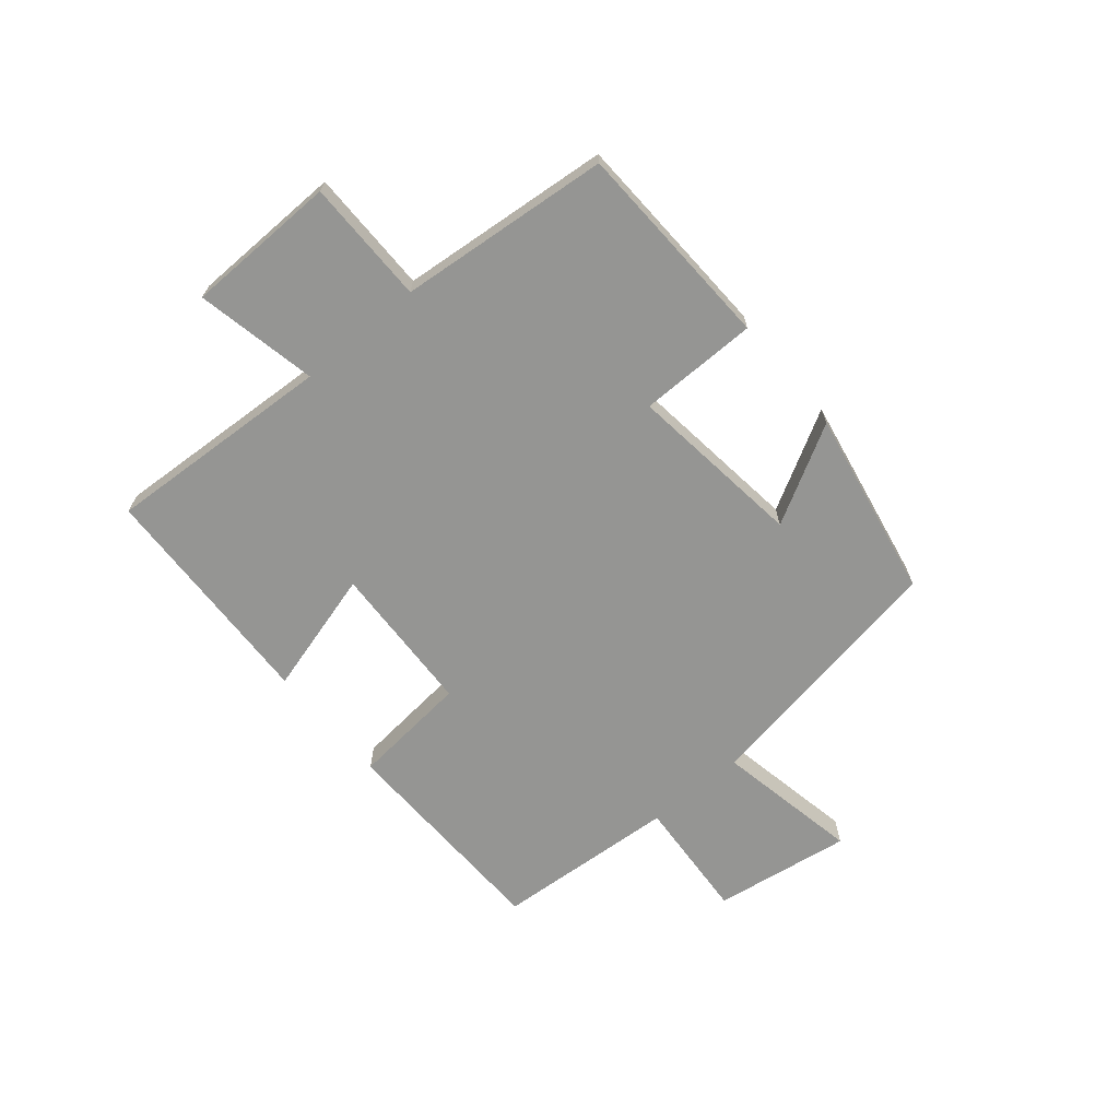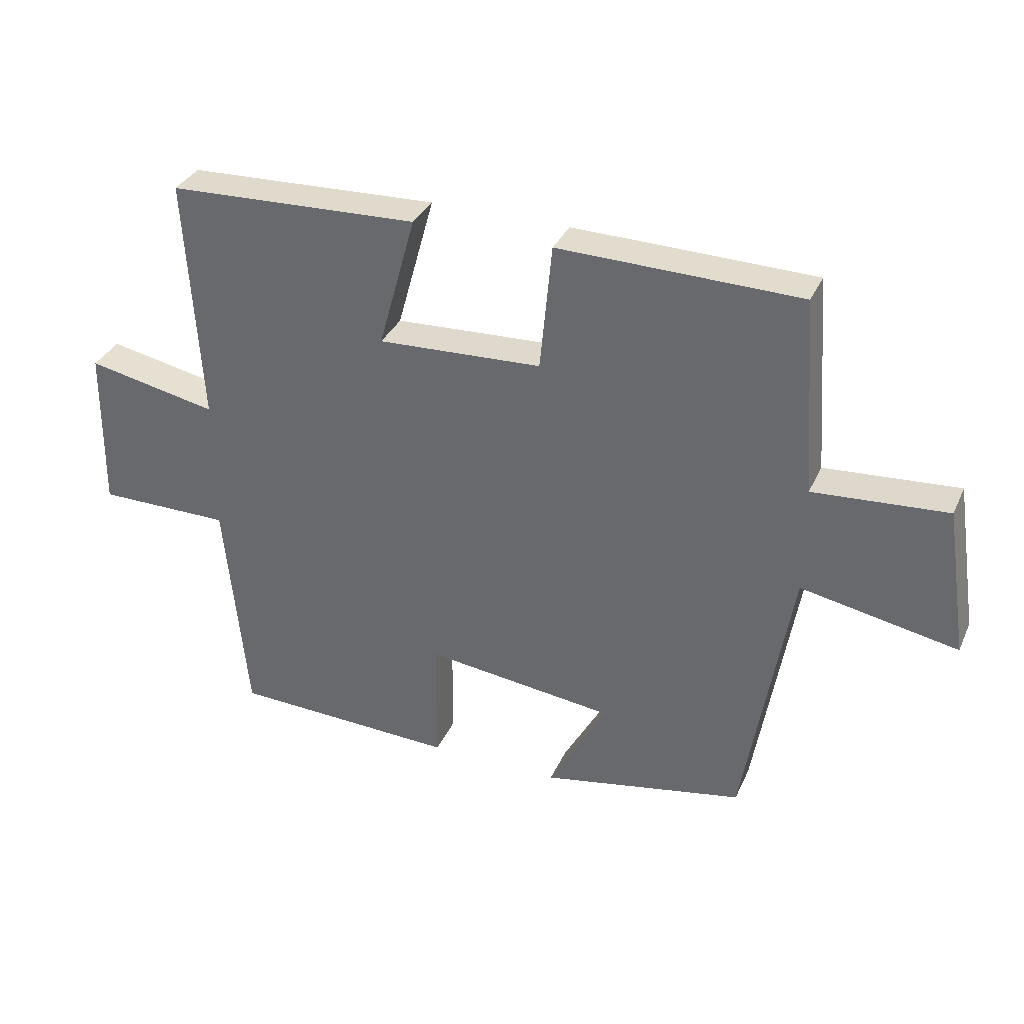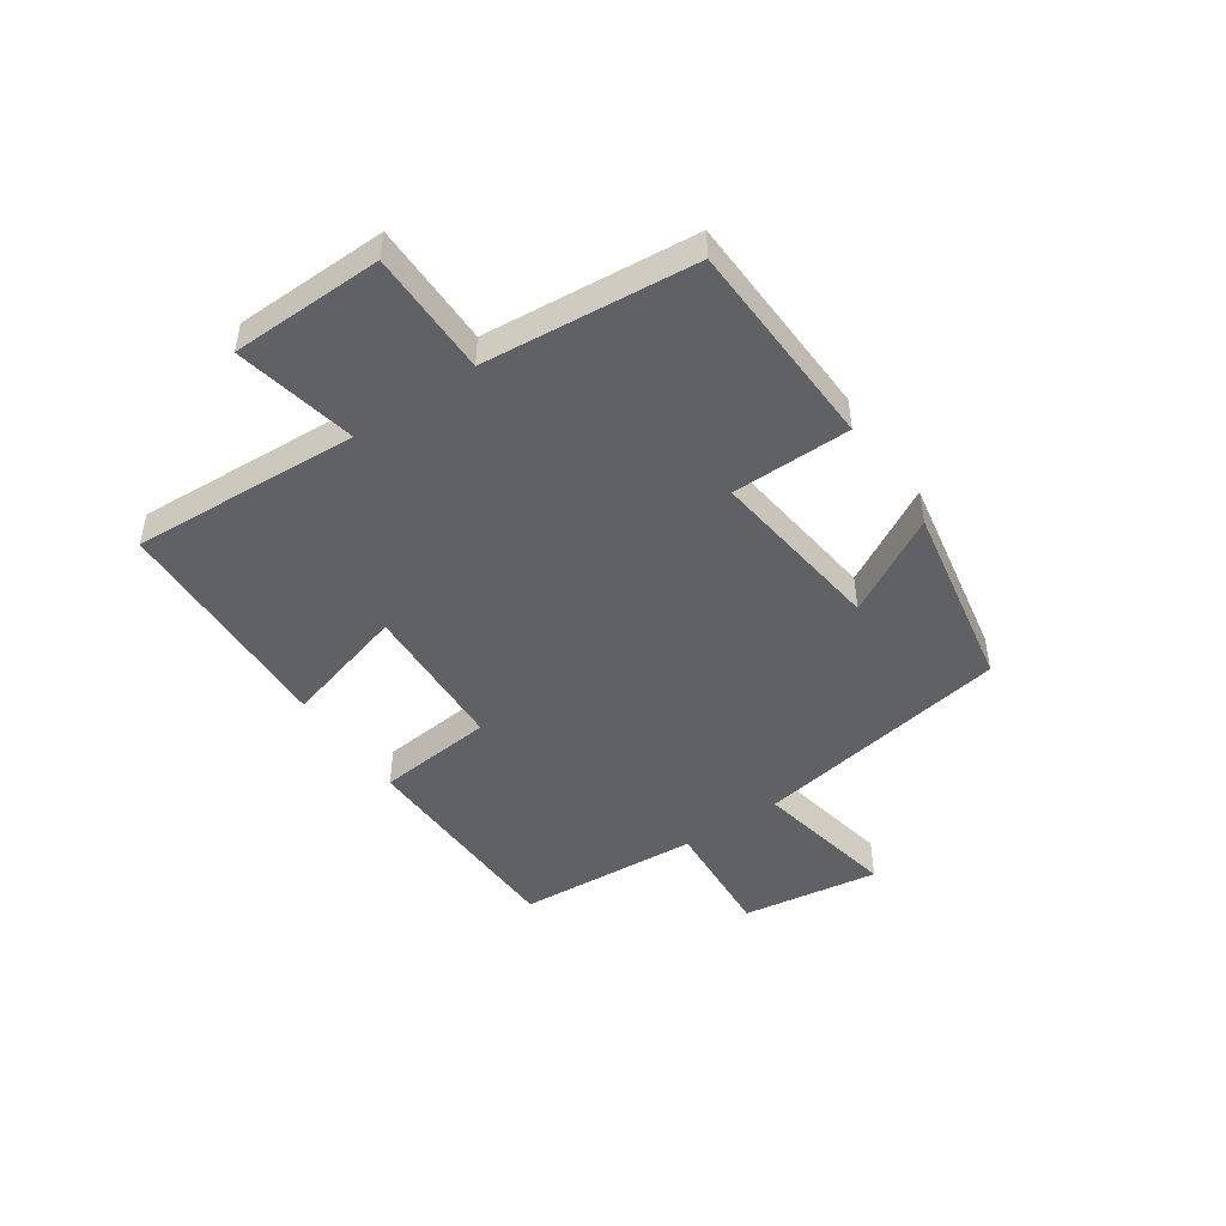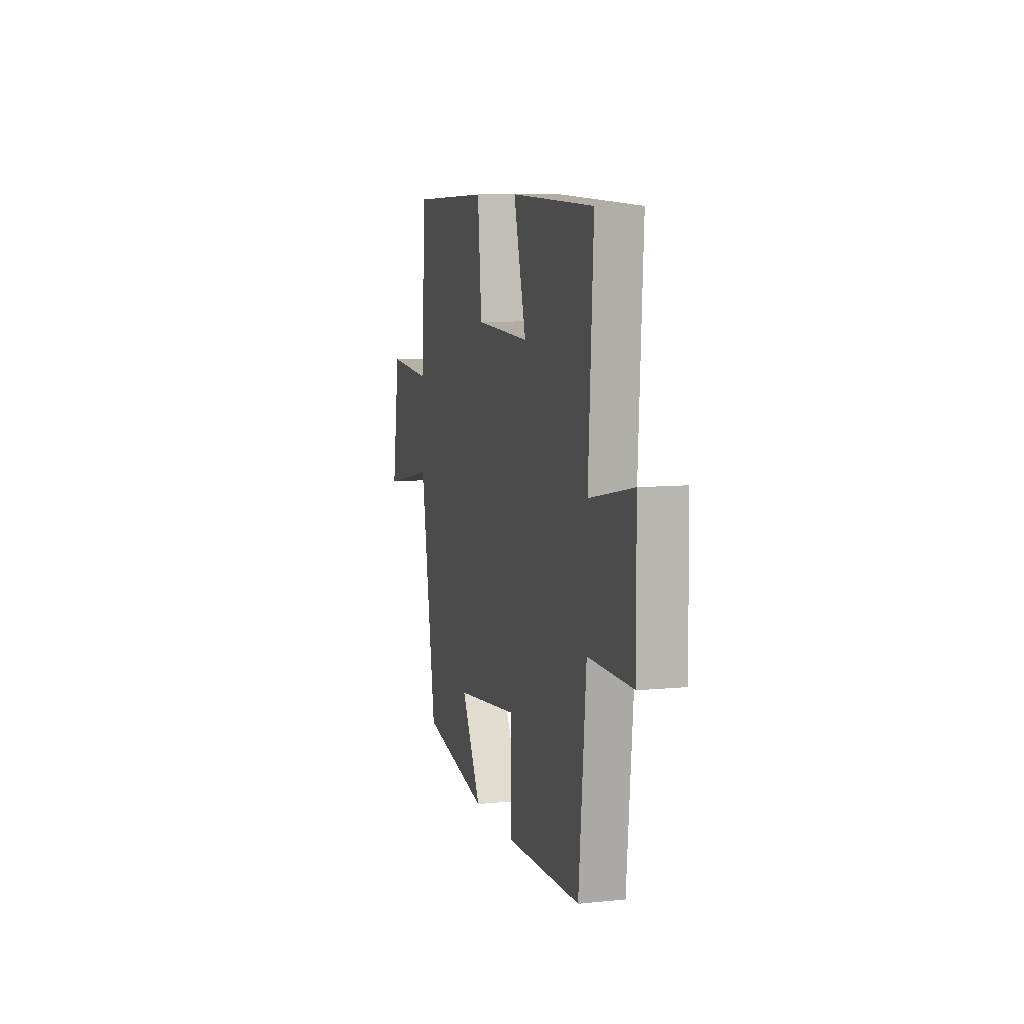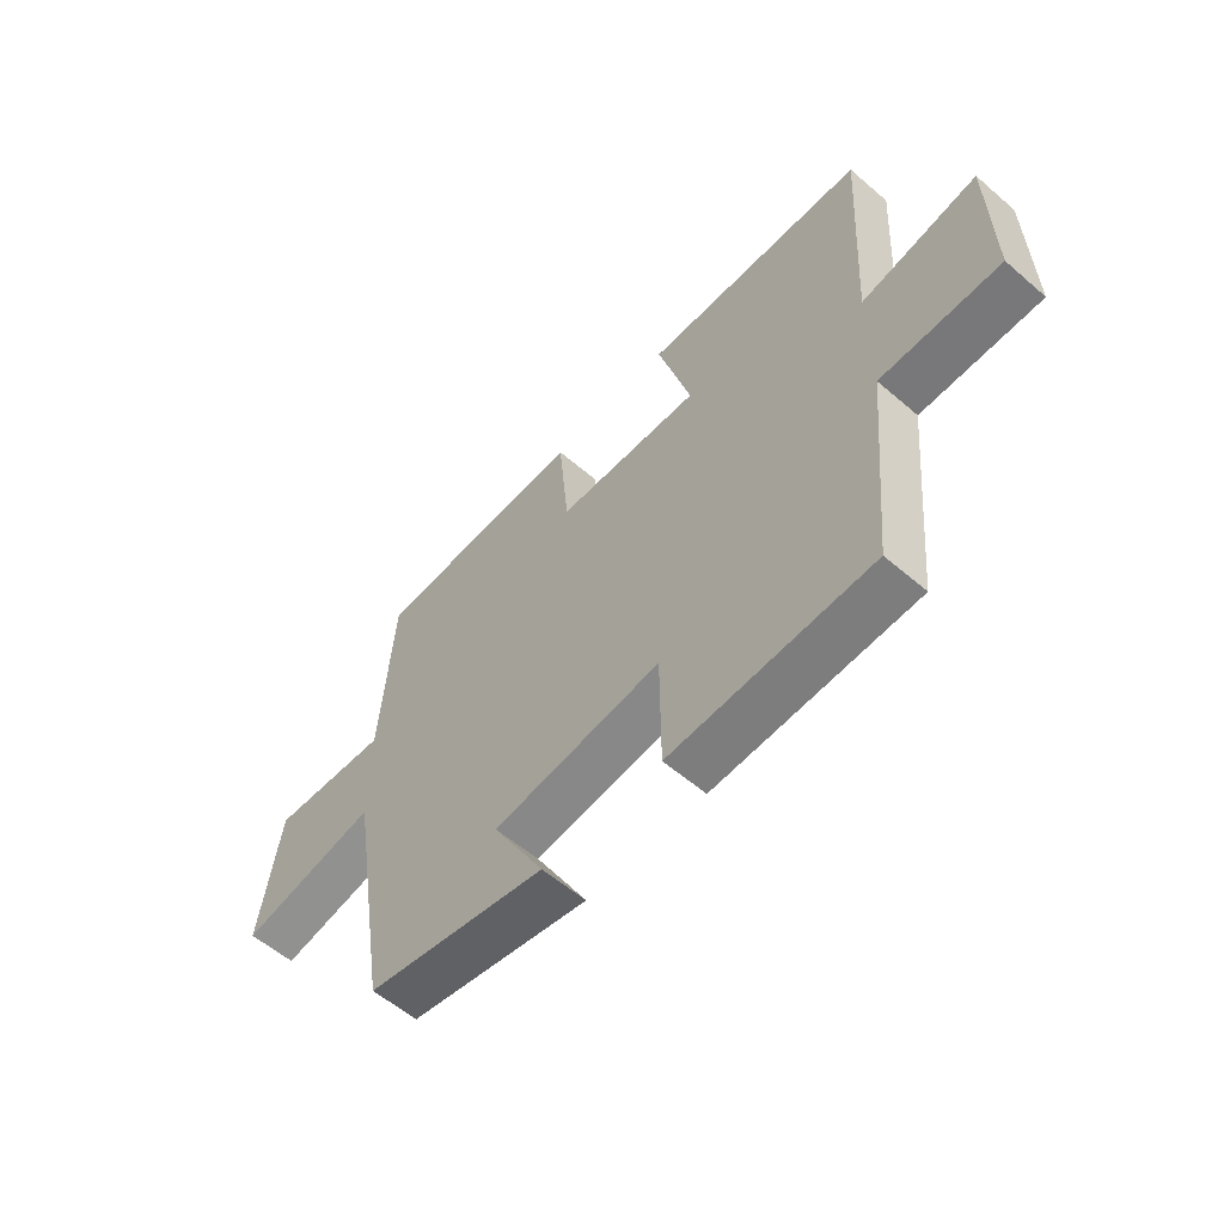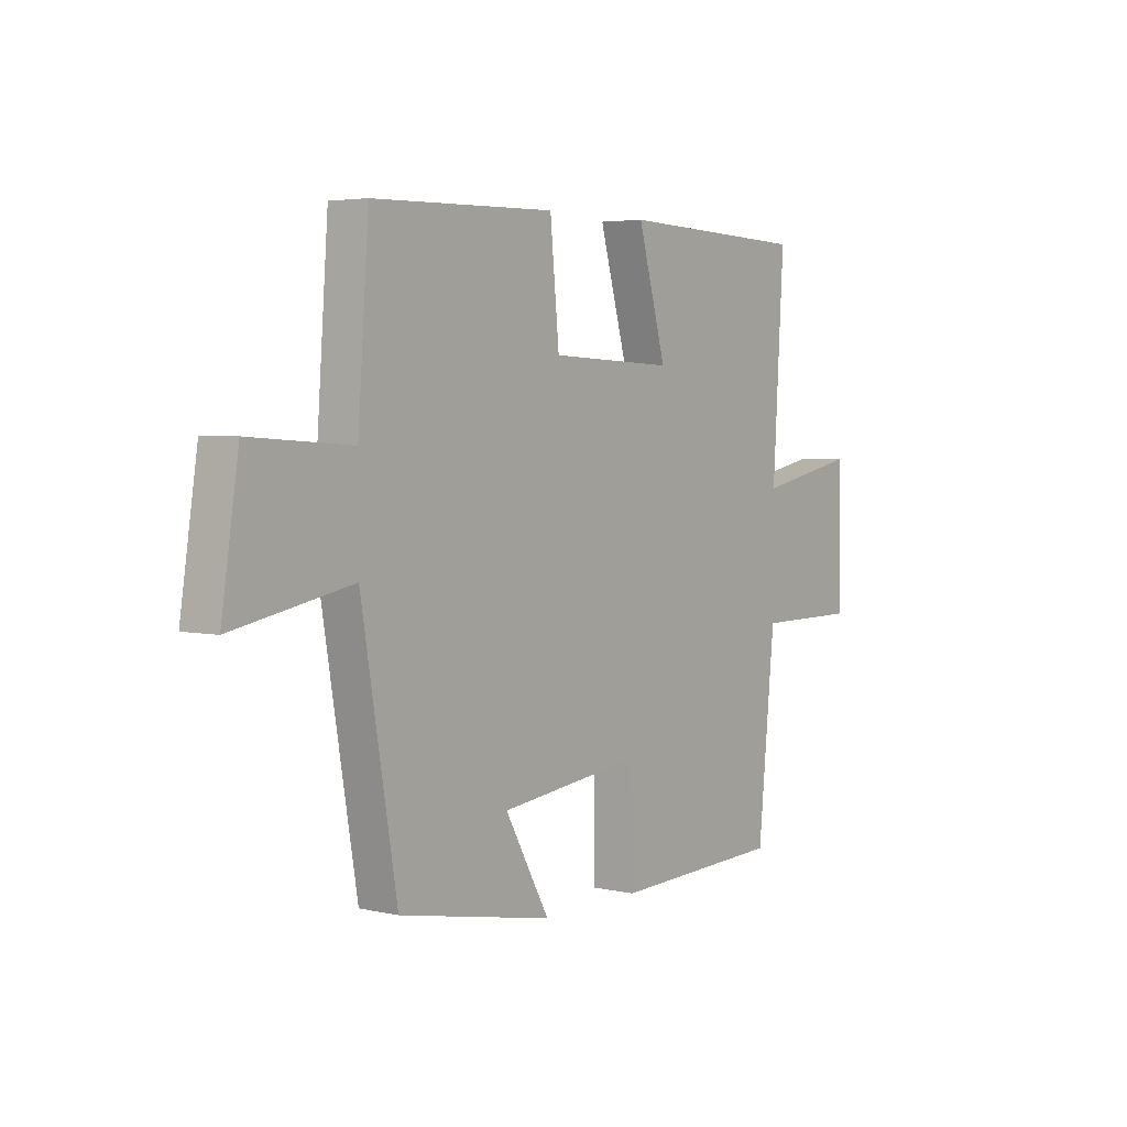
<metadata>
{"format":"obj","ext":"obj","renderer":"f3d","projection":"perspective","resolution":1024,"background":"white","views":[{"elev":-67.3,"azim":130.1,"up":"+Y"},{"elev":34.0,"azim":-158.1,"up":"+Z"},{"elev":-47.5,"azim":124.6,"up":"+Y"},{"elev":8.3,"azim":74.8,"up":"+Z"},{"elev":-57.5,"azim":48.2,"up":"+Z"},{"elev":4.1,"azim":-53.2,"up":"+Z"}]}
</metadata>
<code>
v -0.426 0.07 -0.438
v -0.5 0.07 0.005
v -0.748 0.07 -0.042
v -0.712 0.07 0.194
v -0.5 0.07 0.179
v -0.477 0.07 0.492
v -0.095 0.07 0.5
v -0.076 0.07 0.299
v 0.184 0.07 0.287
v 0.125 0.07 0.5
v 0.523 0.07 0.484
v 0.5 0.07 0.093
v 0.708 0.07 0.135
v 0.712 0.07 -0.125
v 0.5 0.07 -0.125
v 0.465 0.07 -0.487
v 0.107 0.07 -0.5
v 0.106 0.07 -0.296
v -0.196 0.07 -0.332
v -0.103 0.07 -0.5
v -0.426 0 -0.438
v -0.5 0 0.005
v -0.748 0 -0.042
v -0.712 0 0.194
v -0.5 0 0.179
v -0.477 0 0.492
v -0.095 0 0.5
v -0.076 0 0.299
v 0.184 0 0.287
v 0.125 0 0.5
v 0.523 0 0.484
v 0.5 0 0.093
v 0.708 0 0.135
v 0.712 0 -0.125
v 0.5 0 -0.125
v 0.465 0 -0.487
v 0.107 0 -0.5
v 0.106 0 -0.296
v -0.196 0 -0.332
v -0.103 0 -0.5
f 19 20 1 2
f 18 19 2
f 15 16 17 18
f 15 18 2
f 12 13 14 15
f 12 15 2
f 9 10 11 12
f 8 9 12 2
f 5 6 7 8
f 5 8 2 3
f 3 4 5
f 22 21 40 39
f 22 39 38
f 38 37 36 35
f 22 38 35
f 35 34 33 32
f 22 35 32
f 32 31 30 29
f 22 32 29 28
f 28 27 26 25
f 23 22 28 25
f 25 24 23
f 1 21 22 2
f 2 22 23 3
f 3 23 24 4
f 4 24 25 5
f 5 25 26 6
f 6 26 27 7
f 7 27 28 8
f 8 28 29 9
f 9 29 30 10
f 10 30 31 11
f 11 31 32 12
f 12 32 33 13
f 13 33 34 14
f 14 34 35 15
f 15 35 36 16
f 16 36 37 17
f 17 37 38 18
f 18 38 39 19
f 19 39 40 20
f 20 40 21 1

</code>
